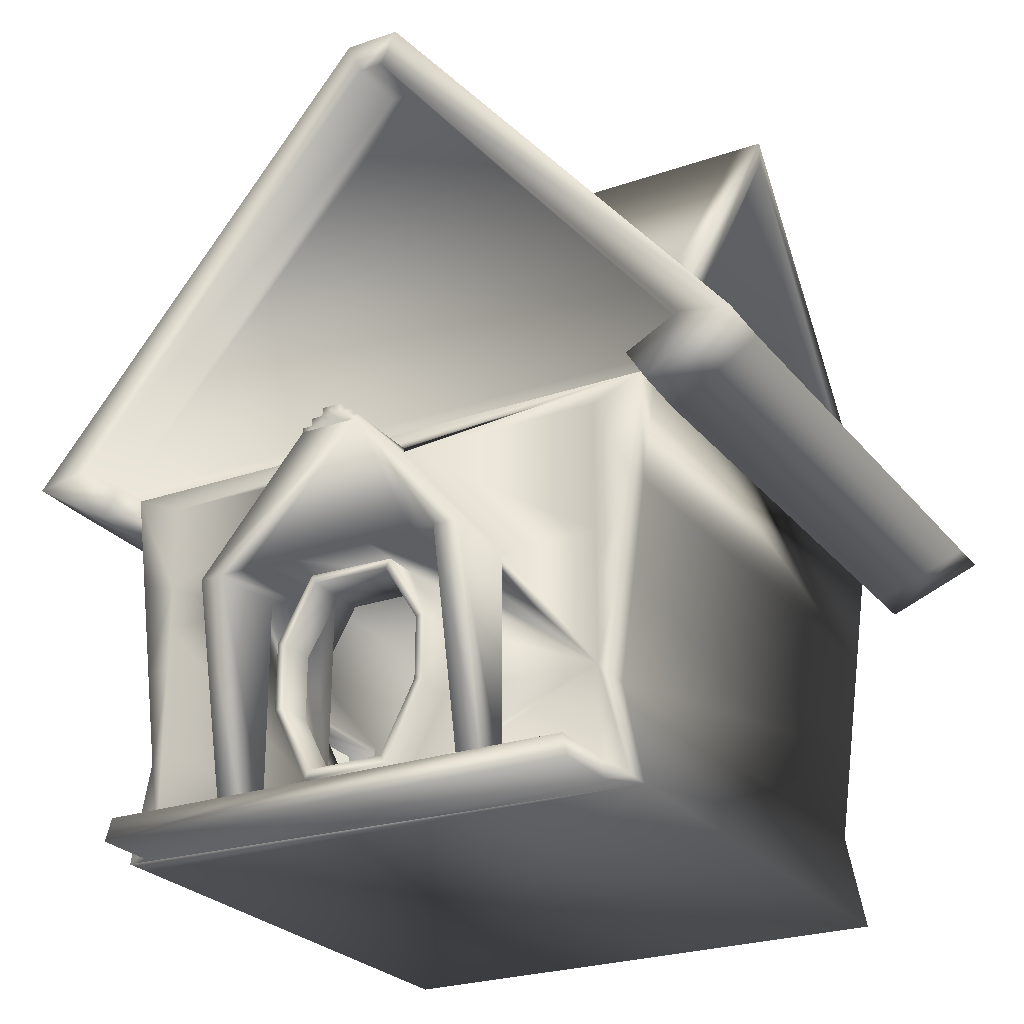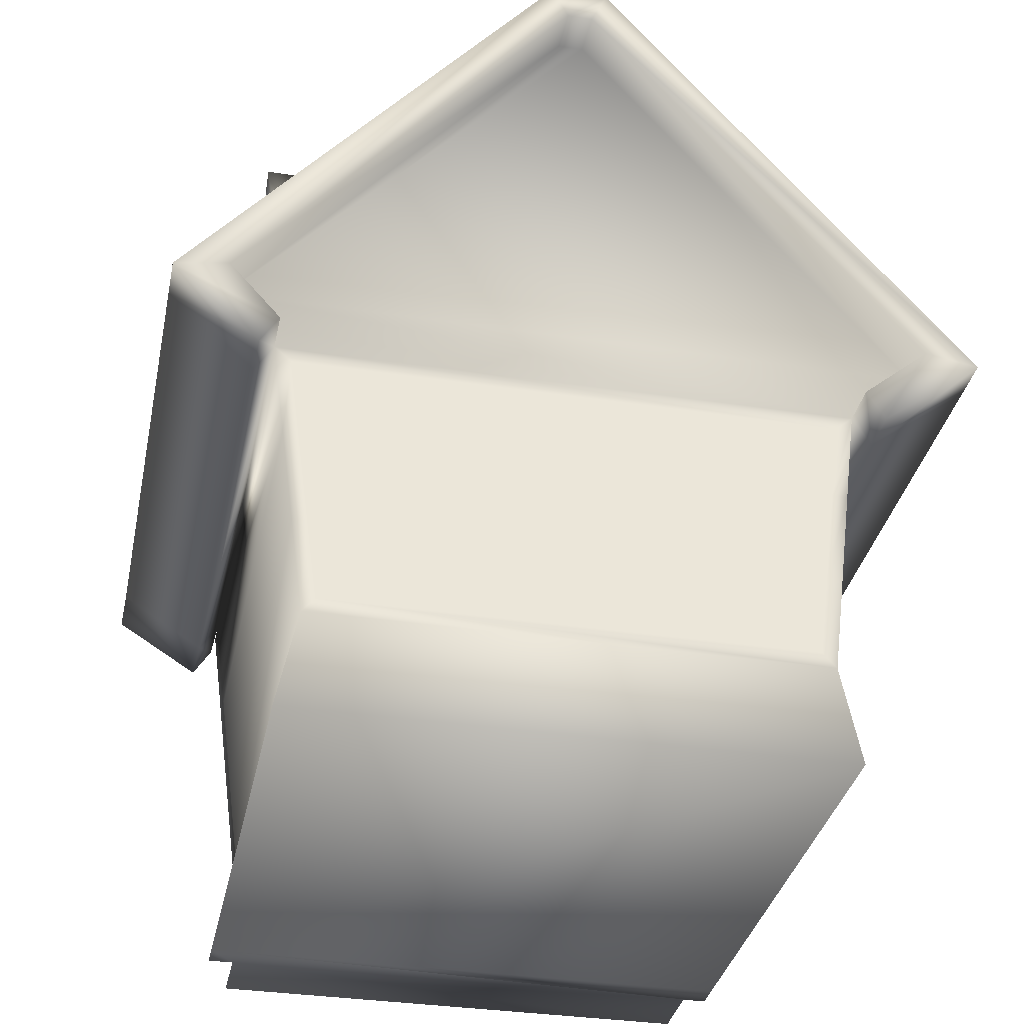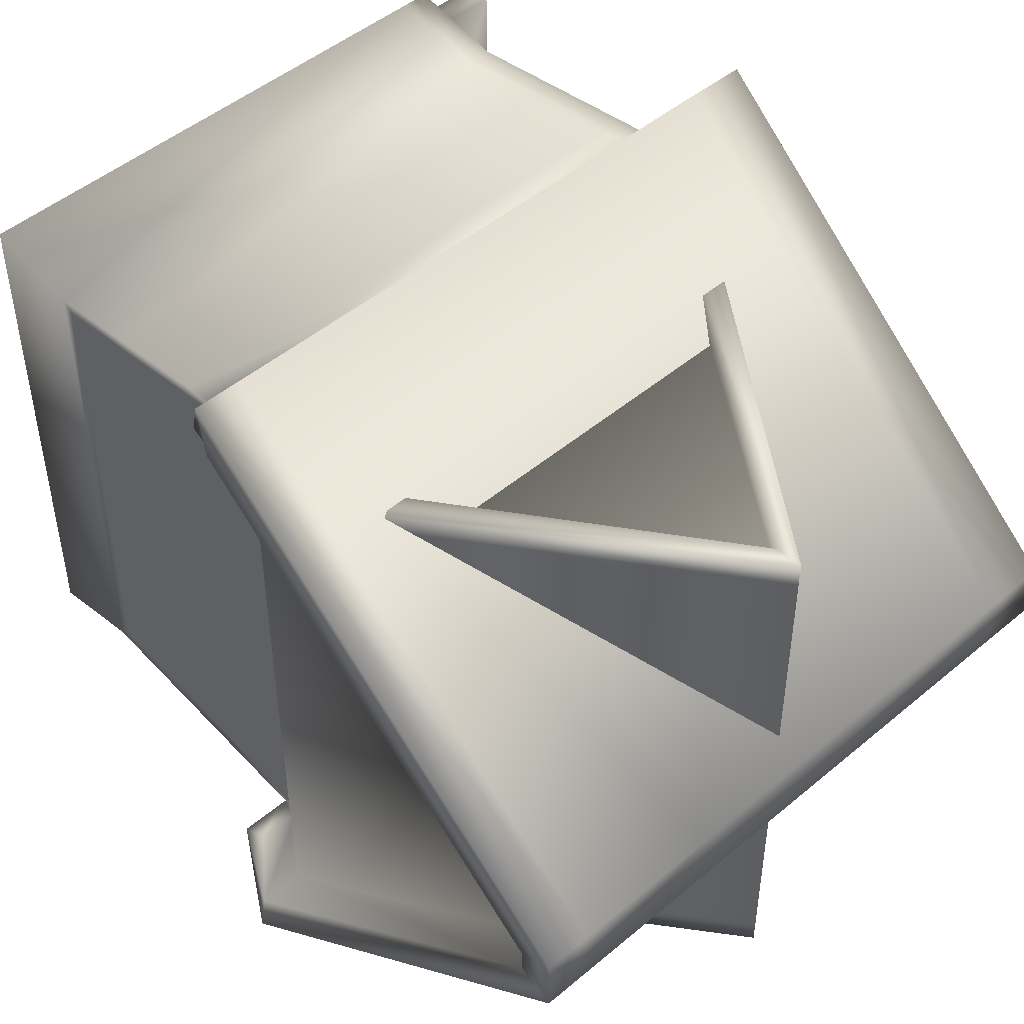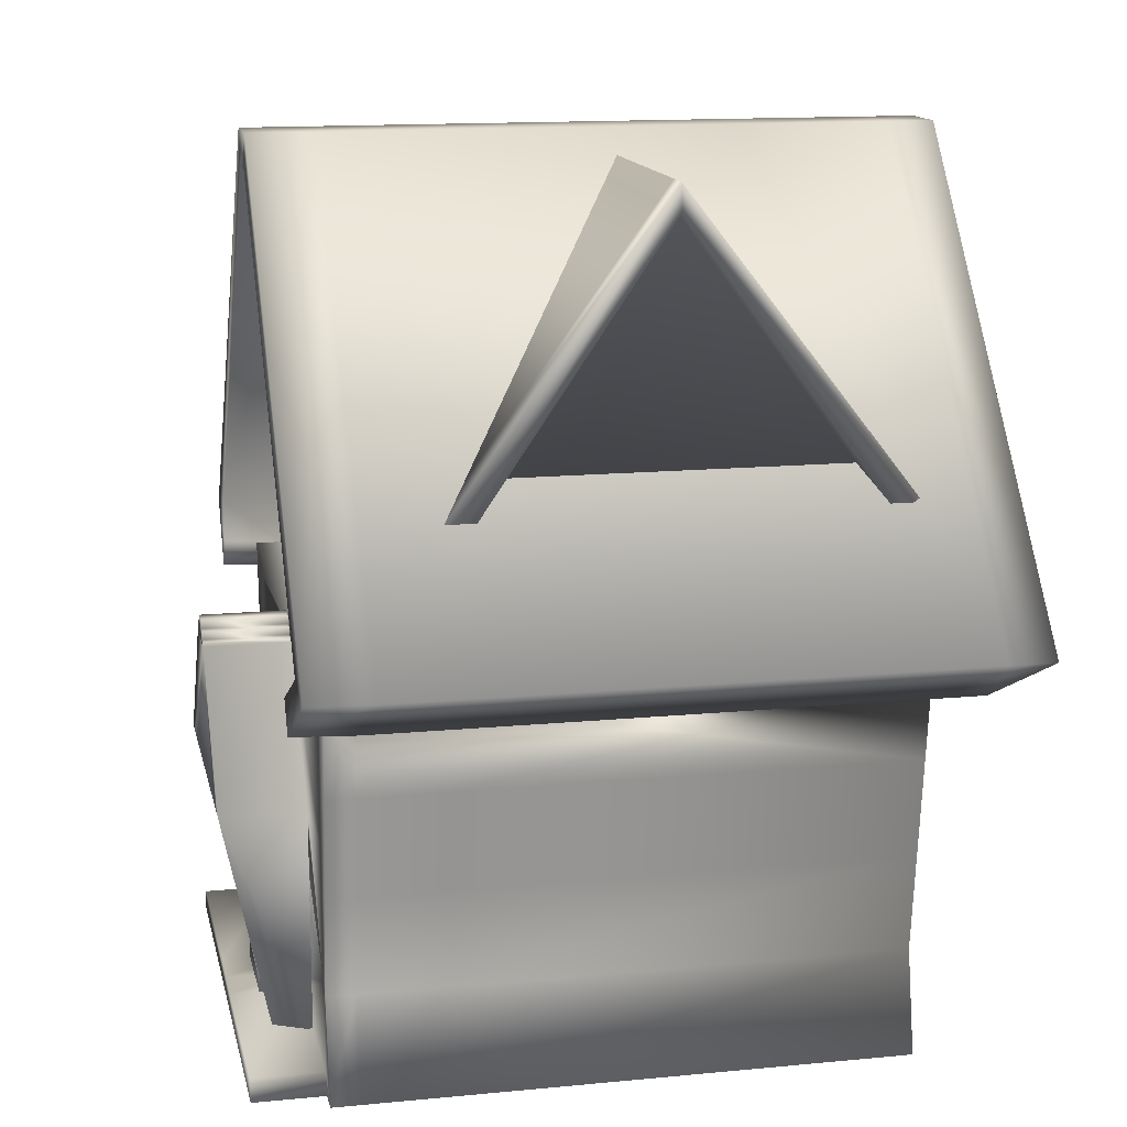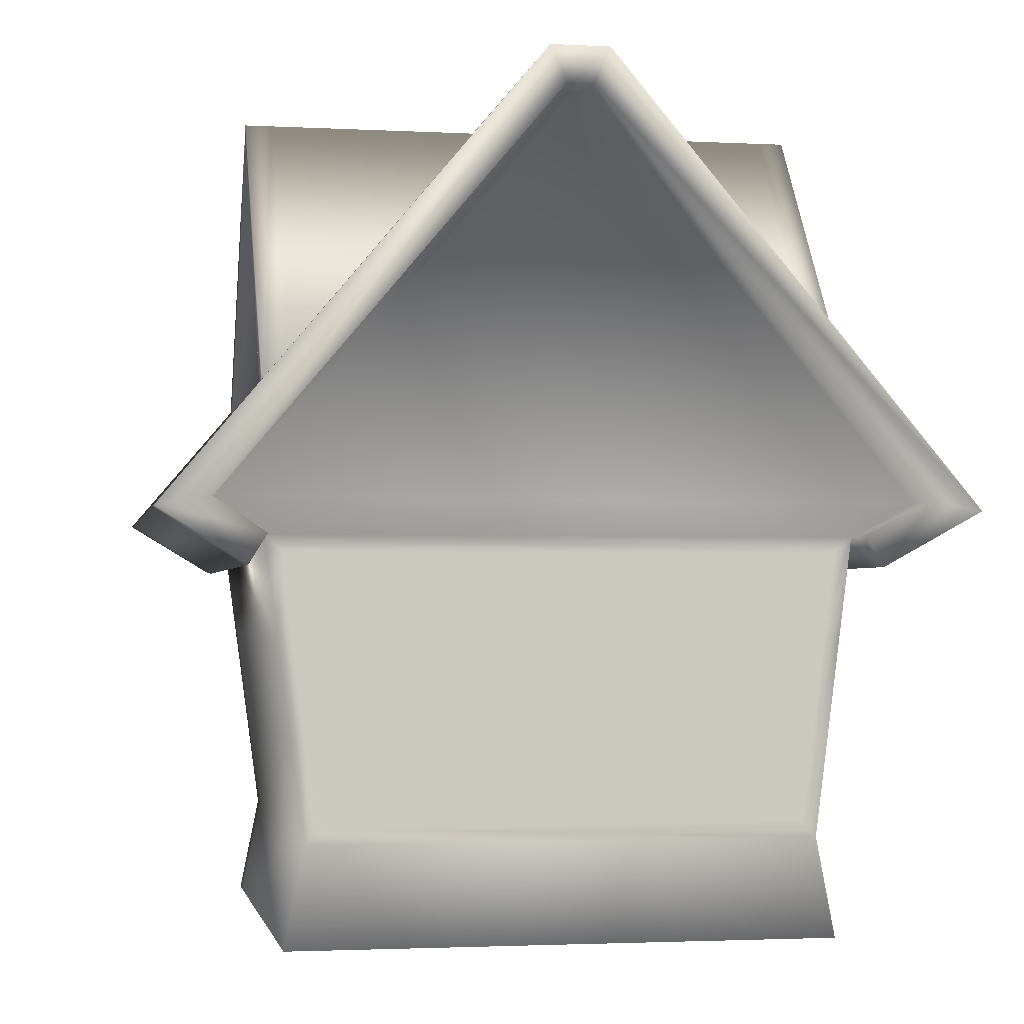
<metadata>
{"format":"obj","ext":"obj","renderer":"f3d","projection":"perspective","resolution":1024,"background":"white","views":[{"elev":-25.3,"azim":-60.8,"up":"+Y"},{"elev":-34.2,"azim":78.4,"up":"+Y"},{"elev":48.3,"azim":136.8,"up":"+Z"},{"elev":14.1,"azim":-12.0,"up":"+Y"},{"elev":-2.3,"azim":79.5,"up":"+Y"}]}
</metadata>
<code>
o cube4
v -0.5356 2.609 1.344
v 0.4459 4.051 1.344
v 1.466 2.665 1.344
v 0.485 2.63 1.344
v -0.5356 2.609 -1.344
v 0.4459 4.051 -1.344
v 1.466 2.665 -1.344
v 0.485 2.63 -1.344
v 0.4419 4.181 1.344
v 0.4419 4.181 -1.344
v -0.6374 2.679 -1.344
v -0.6374 2.679 1.344
v 1.566 2.738 1.344
v 1.566 2.738 -1.344
v 0.4459 4.051 1.483
v 0.4419 4.181 1.483
v 1.466 2.665 1.483
v 1.566 2.738 1.483
v -0.6374 2.679 1.483
v -0.5356 2.609 1.483
v 0.4459 4.051 -1.483
v 0.4419 4.181 -1.483
v 1.566 2.738 -1.483
v 1.466 2.665 -1.483
v -0.5356 2.609 -1.483
v -0.6374 2.679 -1.483
g cube4_default
f 1 4 3 2
f 1 5 8 4
f 1 12 11 5
f 1 20 19 12
f 2 15 20 1
f 3 17 15 2
f 4 8 7 3
f 5 25 21 6
f 6 7 8 5
f 6 21 24 7
f 7 14 13 3
f 7 24 23 14
f 9 13 14 10
f 9 16 18 13
f 10 11 12 9
f 10 14 23 22
f 11 26 25 5
f 12 19 16 9
f 13 18 17 3
f 15 17 18 16
f 16 19 20 15
f 21 25 26 22
f 22 23 24 21
f 22 26 11 10
o cube2
v -1.007 -0.03306 1.374
v -1.007 1.963 1.475
v 1.661 1.963 1.475
v 1.661 -0.03306 1.374
v -1.007 -0.03306 -1.374
v -1.007 1.964 -1.47
v 1.661 1.964 -1.47
v 1.661 -0.03306 -1.374
v -1.007 0.07777 1.222
v -1.007 1.856 1.222
v 1.513 1.856 1.222
v 1.513 0.07777 1.222
v -1.007 0.07777 -1.222
v -1.007 1.856 -1.222
v 1.513 1.856 -1.222
v 1.513 0.07777 -1.222
v -1.15 -0.03306 1.374
v -1.15 1.963 1.475
v -1.15 -0.03306 -1.374
v -1.15 1.964 -1.47
v -1.15 0.07777 1.222
v -1.15 1.856 1.222
v -1.15 0.07777 -1.222
v -1.15 1.856 -1.222
v -1.007 0.1472 0.2186
v -1.007 1.19 0.2186
v -1.007 0.1472 -0.2184
v -1.007 1.19 -0.2184
v -1.15 0.1472 0.2186
v -1.15 1.19 0.2186
v -1.15 0.1472 -0.2184
v -1.15 1.19 -0.2184
v -1.007 0.4705 1.273
v -1.007 0.9681 1.34
v -1.007 1.466 1.408
v 1.661 1.466 1.408
v 1.661 0.9681 1.34
v 1.661 0.4705 1.273
v -1.15 1.466 1.408
v -1.15 0.9681 1.34
v -1.15 0.4705 1.273
v -1.007 0.4702 -1.278
v -1.007 0.968 -1.342
v -1.007 1.466 -1.406
v 1.661 1.466 -1.406
v 1.661 0.968 -1.342
v 1.661 0.4702 -1.278
v -1.15 0.4702 -1.278
v -1.15 0.968 -1.342
v -1.15 1.466 -1.406
v -1.15 0.9669 -1.222
v -1.15 0.9669 1.222
v -1.15 1.412 -1.222
v -1.15 0.5224 1.222
v -1.15 0.5224 -1.222
v -1.15 1.412 1.222
v -1.15 1.189 1.222
v -1.15 1.189 -1.222
v -1.15 0.07777 -0.2286
v -1.15 0.07777 0.0001246
v -1.15 0.07777 0.2206
v -1.15 -0.03306 1.246
v -1.15 -0.03306 -1.256
v -1.504 0.07777 -1.222
v -1.504 -0.03306 -1.256
v -1.504 -0.03306 1.246
v -1.504 0.07777 1.222
v -1.504 0.07777 0.2206
v -1.504 0.07777 0.0001246
v -1.504 0.07777 -0.2286
v -1.15 1.856 0.0001246
v -1.15 1.189 -0.72
v -1.15 1.189 0.7202
v -1.15 1.856 0.1577
v -1.15 1.856 0.1076
v -1.15 1.856 0.05395
v -1.15 1.856 -0.04733
v -1.15 1.856 -0.1074
v -1.15 1.856 -0.1575
v -1.15 1.19 -0.3438
v -1.15 1.19 -0.4692
v -1.15 1.189 -0.5946
v -1.15 1.19 0.344
v -1.15 1.19 0.4694
v -1.15 1.189 0.5948
v -1.574 1.189 0.7202
v -1.574 1.856 0.1577
v -1.574 1.856 0.1076
v -1.574 1.856 0.05395
v -1.574 1.856 0.0001246
v -1.574 1.856 -0.04733
v -1.574 1.856 -0.1074
v -1.574 1.856 -0.1575
v -1.574 1.189 -0.72
v -1.574 1.189 -0.5946
v -1.574 1.19 -0.4692
v -1.574 1.19 -0.3438
v -1.574 1.19 -0.2184
v -1.574 1.19 0.2186
v -1.574 1.19 0.344
v -1.574 1.19 0.4694
v -1.574 1.189 0.5948
v -1.15 1.878 0.0001246
v -1.15 1.878 0.1076
v -1.15 1.878 0.05395
v -1.15 1.878 -0.04733
v -1.15 1.878 -0.1074
v -1.574 1.878 0.1076
v -1.574 1.878 0.05395
v -1.574 1.878 0.0001246
v -1.574 1.878 -0.04733
v -1.574 1.878 -0.1074
v -1.15 1.878 -0.1575
v -1.574 1.878 -0.1575
v -1.574 1.878 0.1577
v -1.15 1.878 0.1577
v -1.15 1.919 0.0001246
v -1.15 1.919 0.05395
v -1.15 1.919 -0.04733
v -1.574 1.919 0.05395
v -1.574 1.919 0.0001246
v -1.574 1.919 -0.04733
v -1.15 1.919 -0.1074
v -1.574 1.919 -0.1074
v -1.574 1.919 0.1076
v -1.15 1.919 0.1076
v -1.15 1.962 0.0001246
v -1.574 1.962 0.0001246
v -1.574 1.962 0.05395
v -1.15 1.962 0.05395
v -1.15 1.962 -0.04733
v -1.574 1.962 -0.04733
v -1.346 0.1186 -0.5946
v -1.346 0.1186 -0.72
v -1.15 0.07442 -0.72
v -1.15 0.07447 -0.5946
v -1.346 0.1152 0.7202
v -1.346 0.1152 0.5948
v -1.15 0.07108 0.5948
v -1.15 0.07103 0.7202
v -0.9958 0.8731 -0.4083
v -0.9958 0.5256 -0.4083
v -0.9707 0.5408 0.3879
v -0.9707 0.8883 0.3879
v -1.114 0.8883 0.3879
v -1.114 0.5408 0.3879
v -1.139 0.5256 -0.4083
v -1.139 0.8731 -0.4083
v 1.661 1.886 1.386
v 1.661 1.476 1.331
v 1.661 0.9785 1.264
v 1.661 0.5482 1.205
v 1.661 0.5479 -1.209
v 1.661 0.978 -1.265
v 1.661 1.476 -1.329
v 1.661 1.886 -1.382
v 1.513 0.1554 1.144
v 1.513 1.778 1.144
v 1.513 1.778 -1.144
v 1.513 0.1554 -1.144
v 1.661 1.809 1.298
v 1.661 1.486 1.255
v 1.661 0.9889 1.187
v 1.661 0.6252 1.138
v 1.661 0.6249 -1.142
v 1.661 0.9878 -1.188
v 1.661 1.486 -1.253
v 1.661 1.809 -1.294
v 1.513 0.2324 1.067
v 1.513 1.701 1.067
v 1.513 1.701 -1.067
v 1.513 0.2324 -1.067
v 1.661 1.237 0.6601
v 1.661 1.194 0.6543
v 1.661 0.879 0.6117
v 1.661 0.7717 0.5972
v 1.661 0.7716 -0.5985
v 1.661 0.8775 -0.6122
v 1.661 1.193 -0.6529
v 1.661 1.238 -0.6586
v 1.513 0.7273 0.3961
v 1.513 1.207 0.3961
v 1.513 1.207 -0.3959
v 1.513 0.7273 -0.3959
v -0.3133 1.163 -1.222
v -0.3133 0.5523 -1.222
v 0.8197 0.5523 -1.222
v 0.8197 1.163 -1.222
v -0.2919 0.556 -1.355
v -0.2919 1.15 -1.393
v 0.7883 1.15 -1.393
v 0.7883 0.556 -1.355
v 0.7718 1.466 -1.406
v -0.2992 1.466 -1.406
v -0.2765 1.126 -1.214
v -0.2767 0.5894 -1.215
v 0.7836 0.5894 -1.213
v 0.7835 1.126 -1.211
v -0.2553 0.5932 -1.349
v -0.2552 1.113 -1.385
v 0.752 1.114 -1.383
v 0.7522 0.5931 -1.346
v -0.2869 0.5594 -1.407
v -0.287 1.142 -1.445
v 0.7817 1.142 -1.445
v 0.7817 0.5594 -1.407
v -0.2503 0.5966 -1.401
v -0.2502 1.105 -1.437
v 0.7455 1.106 -1.435
v 0.7455 0.5965 -1.399
v -1.007 0.1889 0.1912
v -1.007 1.148 0.1942
v -1.007 0.1889 -0.1926
v -1.007 1.148 -0.1948
v -1.15 0.1889 0.1912
v -1.15 1.148 0.1942
v -1.15 0.1889 -0.1926
v -1.15 1.148 -0.1948
v -0.9958 0.8616 -0.3666
v -0.9958 0.5355 -0.3666
v -0.9707 0.5494 0.3462
v -0.9707 0.8774 0.3462
v -1.114 0.8774 0.3462
v -1.114 0.5494 0.3462
v -1.139 0.5355 -0.3666
v -1.139 0.8616 -0.3666
v -1.359 0.1548 0.2241
v -1.359 1.181 0.2258
v -1.359 0.1495 -0.2201
v -1.359 1.187 -0.2205
v -1.323 0.8792 0.3951
v -1.323 0.5484 0.3934
v -1.348 0.5279 -0.4101
v -1.348 0.8706 -0.4104
v -1.359 0.1965 0.1967
v -1.359 1.139 0.2014
v -1.359 0.1912 -0.1944
v -1.359 1.145 -0.1968
v -1.323 0.8683 0.3534
v -1.323 0.557 0.3517
v -1.348 0.5378 -0.3684
v -1.348 0.859 -0.3687
v -1.359 0.07777 -0.2286
v -1.359 0.07777 0.0001246
v -1.359 0.07777 0.2206
v -0.9863 2.129 1.744
v -0.9863 4.129 0.06406
v 1.064 4.307 0.1471
v -0.9863 2.129 -1.744
v -0.9863 4.129 -0.06406
v 1.064 4.307 -0.1471
v 1.819 4.129 0.06406
v 1.819 2.129 1.744
v 1.819 2.129 -1.744
v 1.819 4.129 -0.06406
v -0.9863 2.085 2.013
v -0.9863 4.307 0.1471
v -0.9863 2.084 -2.015
v -0.9863 4.307 -0.1471
v 1.819 4.307 0.1471
v 1.819 2.085 2.013
v 1.819 2.084 -2.015
v 1.819 4.307 -0.1471
v 1.661 1.811 -1.562
v -1.007 1.811 -1.562
v -1.007 1.812 1.569
v 1.661 1.812 1.569
v -1.304 2.137 1.748
v -1.304 4.129 0.06406
v -1.304 2.137 -1.748
v -1.304 4.129 -0.06406
v -1.304 2.093 2.018
v -1.304 4.307 0.1471
v -1.304 2.092 -2.019
v -1.304 4.307 -0.1471
v -1.324 1.979 1.484
v -1.324 1.827 1.577
v -1.324 1.827 -1.571
v -1.324 1.979 -1.479
v 2.048 4.129 0.06406
v 2.048 2.129 1.744
v 2.048 2.129 -1.744
v 2.048 4.129 -0.06406
v 2.048 4.307 0.1471
v 2.048 2.085 2.013
v 2.048 2.084 -2.015
v 2.048 4.307 -0.1471
v 1.891 1.812 1.569
v 1.891 1.963 1.475
v 1.891 1.964 -1.47
v 1.891 1.811 -1.562
g cube2_default
f 27 30 64 59
f 27 31 34 30
f 27 43 88 89 45 31
f 28 61 62 29
f 28 272 275 32
f 29 175 182 33
f 29 293 292 28
f 29 315 314 293
f 31 45 74 68
f 32 46 44 28
f 32 70 76 46
f 32 291 290 33
f 32 305 304 291
f 33 71 219 220 70 32
f 33 182 181 71
f 33 280 279 29
f 33 316 308 280
f 34 73 64 30
f 35 51 169 170 52 36
f 36 37 38 35
f 36 40 41 37
f 36 52 54 40
f 37 184 183 38
f 38 42 39 35
f 38 183 186 42
f 39 53 51 35
f 39 212 211 40
f 40 54 167 168 53 39
f 40 211 214 41
f 41 185 184 37
f 41 214 213 42
f 42 186 185 41
f 42 213 212 39
f 43 67 80 47
f 44 46 50 105 104 103 97 102 101 100 48
f 44 65 61 28
f 45 89 49
f 46 76 79 50
f 47 88 43
f 47 93 92 88
f 48 82 65 44
f 49 81 74 45
f 49 90 96 85
f 51 53 239 237
f 52 170 248 238
f 53 168 246 239
f 55 253 271 87
f 56 125 124 58
f 56 254 257 171
f 57 255 259 173
f 58 124 123 106
f 58 256 254 56
f 59 64 63 60
f 59 67 43 27
f 60 63 62 61
f 60 66 67 59
f 61 65 66 60
f 62 176 175 29
f 63 177 176 62
f 64 178 177 63
f 65 82 83 78 66
f 66 78 80 67
f 68 73 34 31
f 68 74 75 69
f 69 70 220 216 215 218 217 219 71 72 73 68
f 69 75 76 70
f 71 181 180 72
f 72 180 179 73
f 73 179 178 64
f 74 81 77 75
f 75 77 84 79 76
f 79 84 98 105 50
f 80 78 83 99 111 110 109 56 171 172 55 87 47
f 85 57 173 174 58 106 107 108 98 84 77 81 49
f 85 96 95 86
f 85 269 255 57
f 86 95 94 87
f 86 270 269 85
f 87 94 93 47
f 87 271 270 86
f 88 92 91 89
f 89 91 90 49
f 91 92 93 94 95 96 90
f 97 129 131 102
f 98 120 119 105
f 98 161 160 120
f 99 166 165 111
f 100 99 83 82 48
f 100 113 112 99
f 100 142 141 113
f 101 130 142 100
f 102 131 130 101
f 103 132 129 97
f 104 133 132 103
f 105 139 133 104
f 106 123 122 107
f 107 122 121 108
f 108 162 161 98
f 109 126 125 56
f 110 127 126 109
f 111 128 127 110
f 111 165 164 128
f 112 163 166 99
f 113 114 115 116 117 118 119 120 121 122 123 124 125 126 127 128 112
f 113 141 134 114
f 114 134 135 115
f 115 135 136 116
f 116 136 137 117
f 117 137 138 118
f 118 138 140 119
f 119 140 139 105
f 120 160 159 121
f 121 159 162 108
f 128 164 163 112
f 129 132 145 143
f 130 152 151 134
f 132 133 149 145
f 133 139 140 138
f 134 141 142 130
f 134 151 146 135
f 135 146 147 136
f 136 147 148 137
f 137 148 150 138
f 138 150 149 133
f 143 144 131 129
f 143 145 157 153
f 144 152 130 131
f 144 156 155 146
f 145 149 150 148
f 146 151 152 144
f 146 155 154 147
f 147 154 158 148
f 148 158 157 145
f 153 156 144 143
f 153 157 158 154
f 154 155 156 153
f 160 161 162 159
f 164 165 166 163
f 167 245 246 168
f 169 247 248 170
f 171 257 258 172
f 172 258 253 55
f 173 259 260 174
f 174 260 256 58
f 175 187 194 182
f 176 188 187 175
f 177 189 188 176
f 178 190 189 177
f 179 191 190 178
f 180 192 191 179
f 181 193 192 180
f 182 194 193 181
f 183 195 198 186
f 184 196 195 183
f 185 197 196 184
f 186 198 197 185
f 187 199 206 194
f 188 189 190 202 201 200 199 187
f 191 203 202 190
f 192 193 194 206 205 204 203 191
f 195 207 210 198
f 196 208 207 195
f 197 209 208 196
f 198 210 209 197
f 200 201 202 203 204 205 206 199
f 208 209 210 207
f 211 221 224 214
f 212 222 221 211
f 213 223 222 212
f 214 224 223 213
f 215 229 232 218
f 216 220 219 217
f 216 230 229 215
f 217 231 230 216
f 218 232 231 217
f 222 223 228 225
f 225 226 221 222
f 225 233 234 226
f 226 227 224 221
f 226 234 235 227
f 227 228 223 224
f 227 235 236 228
f 228 236 233 225
f 229 230 234 233
f 230 231 235 234
f 231 232 236 235
f 233 236 232 229
f 237 239 243 241
f 237 247 169 51
f 238 240 54 52
f 238 248 249 242
f 239 246 251 243
f 240 245 167 54
f 241 243 263 261
f 241 250 247 237
f 242 244 240 238
f 242 249 265 262
f 243 251 267 263
f 244 252 245 240
f 246 245 252 251
f 249 250 266 265
f 250 249 248 247
f 252 268 267 251
f 253 258 266 261
f 253 261 263 255
f 254 256 264 262
f 255 269 270 271 253
f 259 255 263 267
f 261 266 250 241
f 262 264 244 242
f 262 265 257 254
f 264 268 252 244
f 265 266 258 257
f 267 268 260 259
f 268 264 256 260
f 272 28 302 294
f 272 294 295 273
f 273 276 275 272
f 274 283 282 287 286
f 274 286 289 277
f 276 297 296 275
f 277 285 283 274
f 278 306 307 279
f 279 280 281 278
f 279 307 315 29
f 280 308 309 281
f 281 309 306 278
f 282 292 293 287
f 282 298 303 292
f 283 299 298 282
f 284 300 301 285
f 285 301 299 283
f 286 287 311 310
f 287 293 314 311
f 288 289 313 312
f 288 290 291 284
f 289 288 284 285 277
f 290 317 316 33
f 291 304 300 284
f 292 303 302 28
f 294 302 303 298
f 295 297 276 273
f 296 297 301 300
f 296 305 32 275
f 298 299 295 294
f 299 301 297 295
f 300 304 305 296
f 306 309 313 310
f 308 316 317 312
f 310 311 307 306
f 310 313 289 286
f 311 314 315 307
f 312 313 309 308
f 312 317 290 288

</code>
